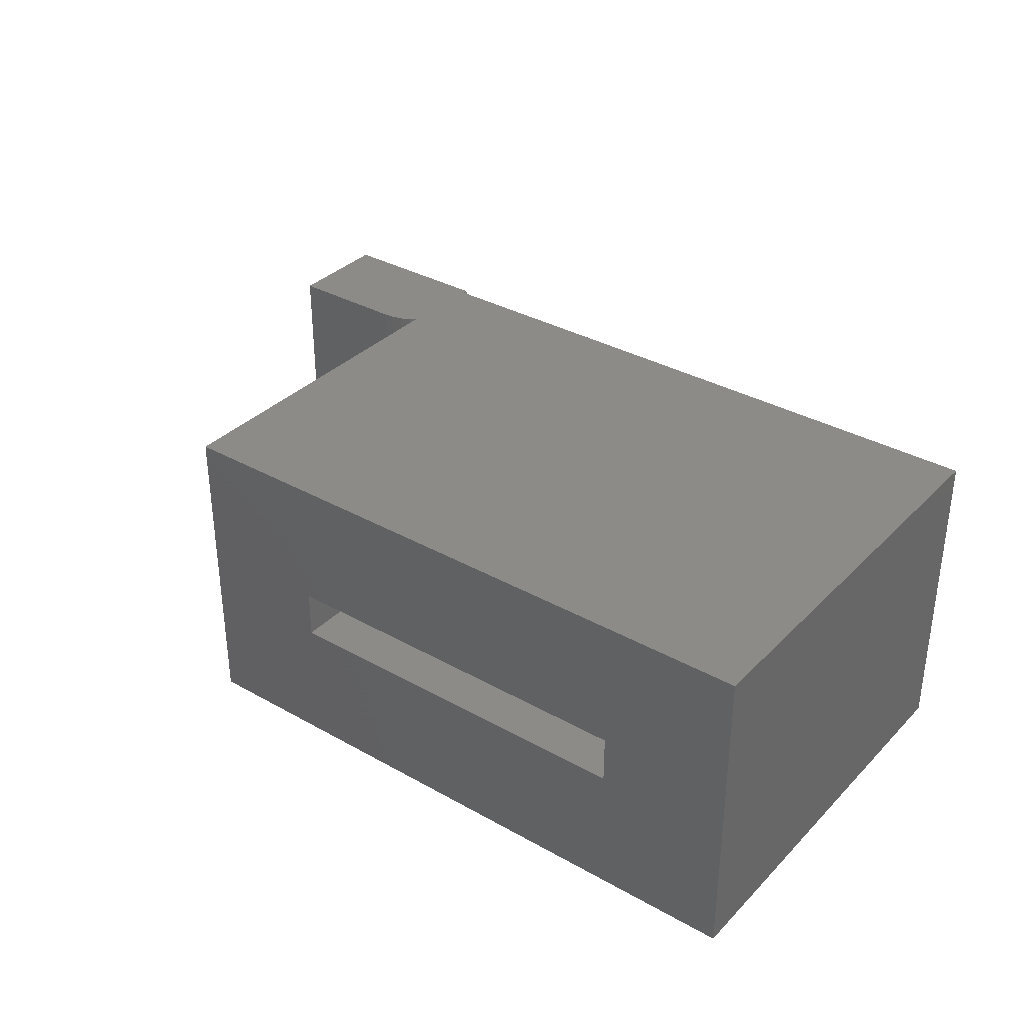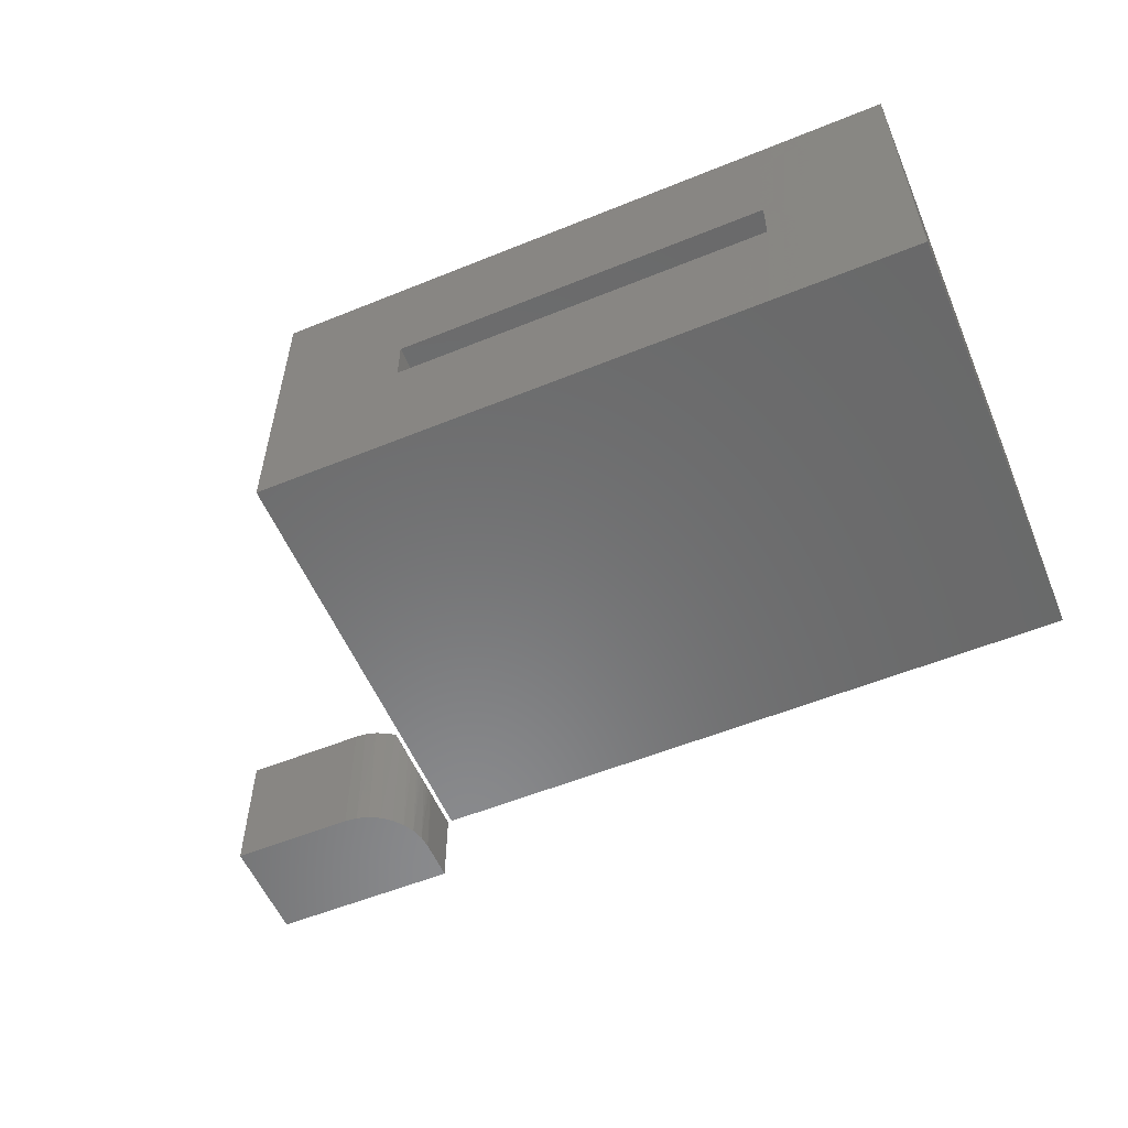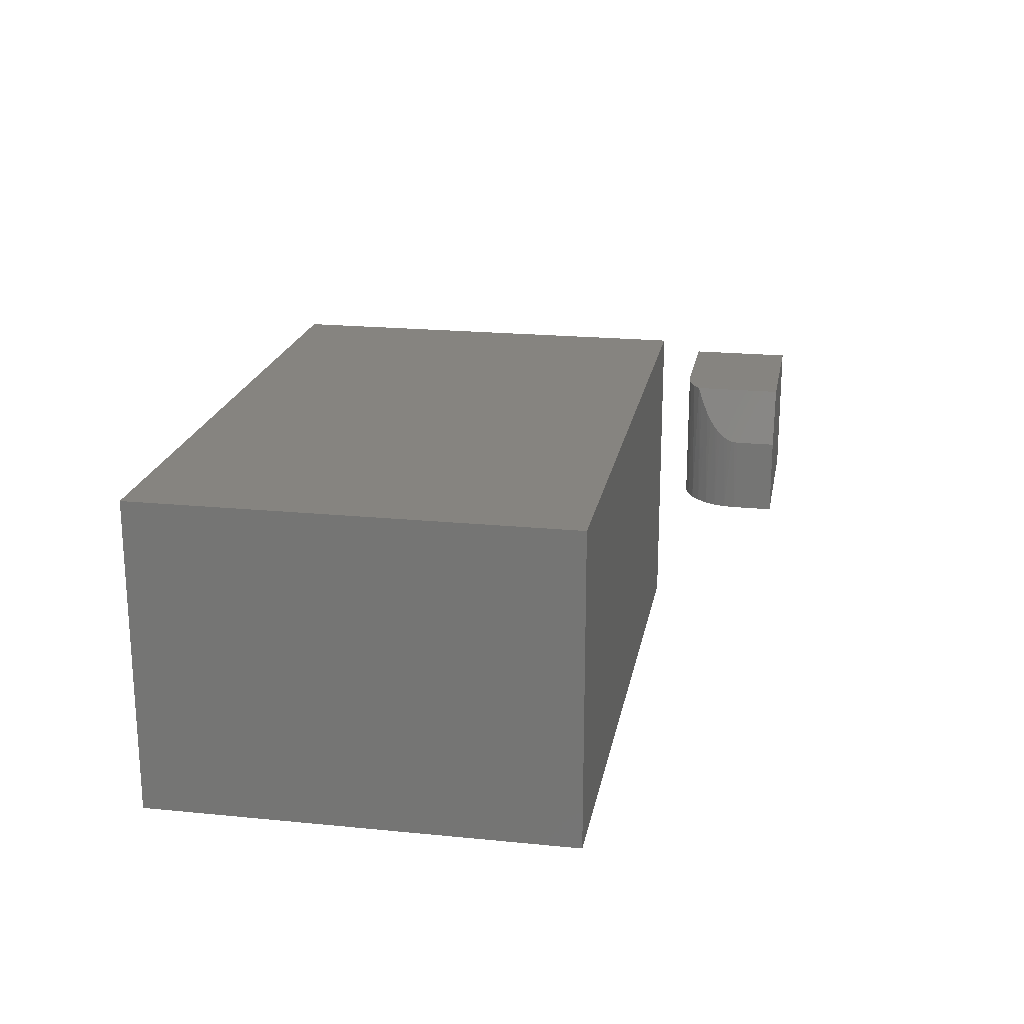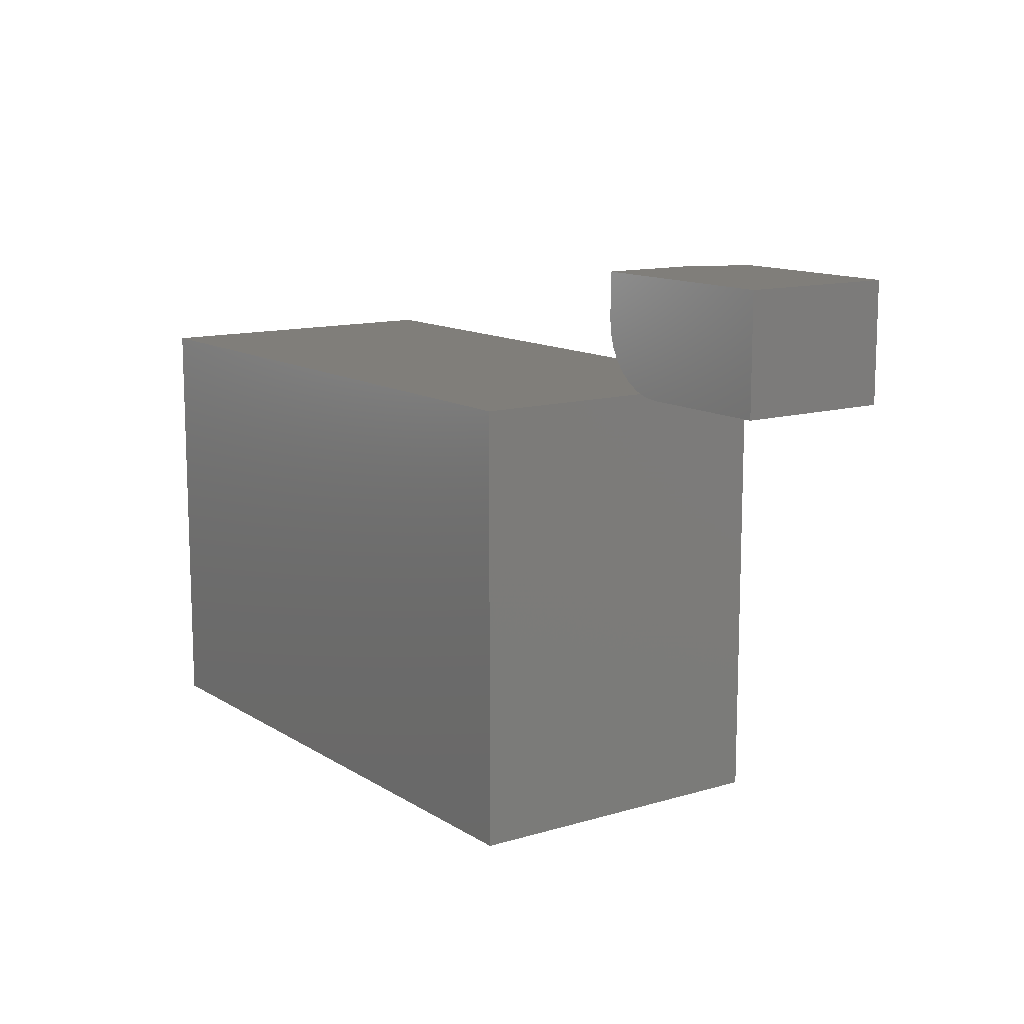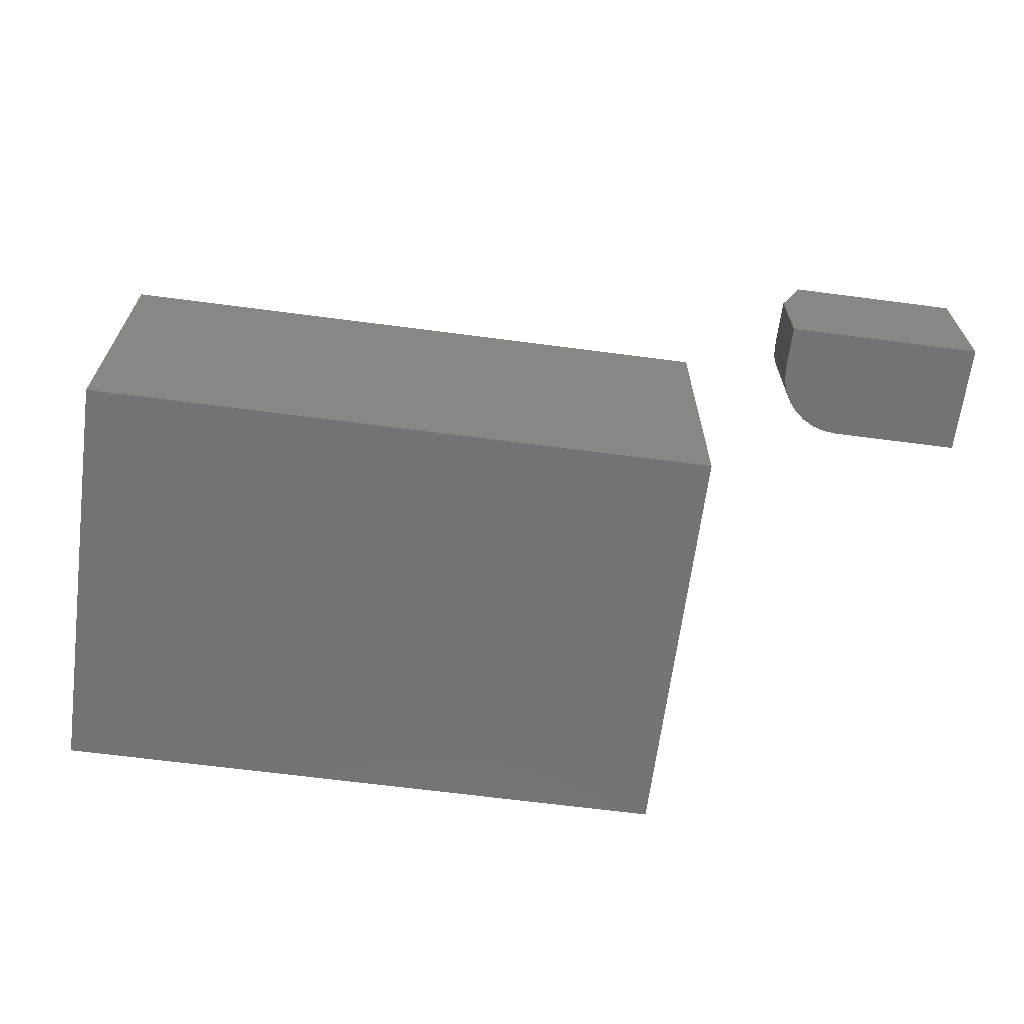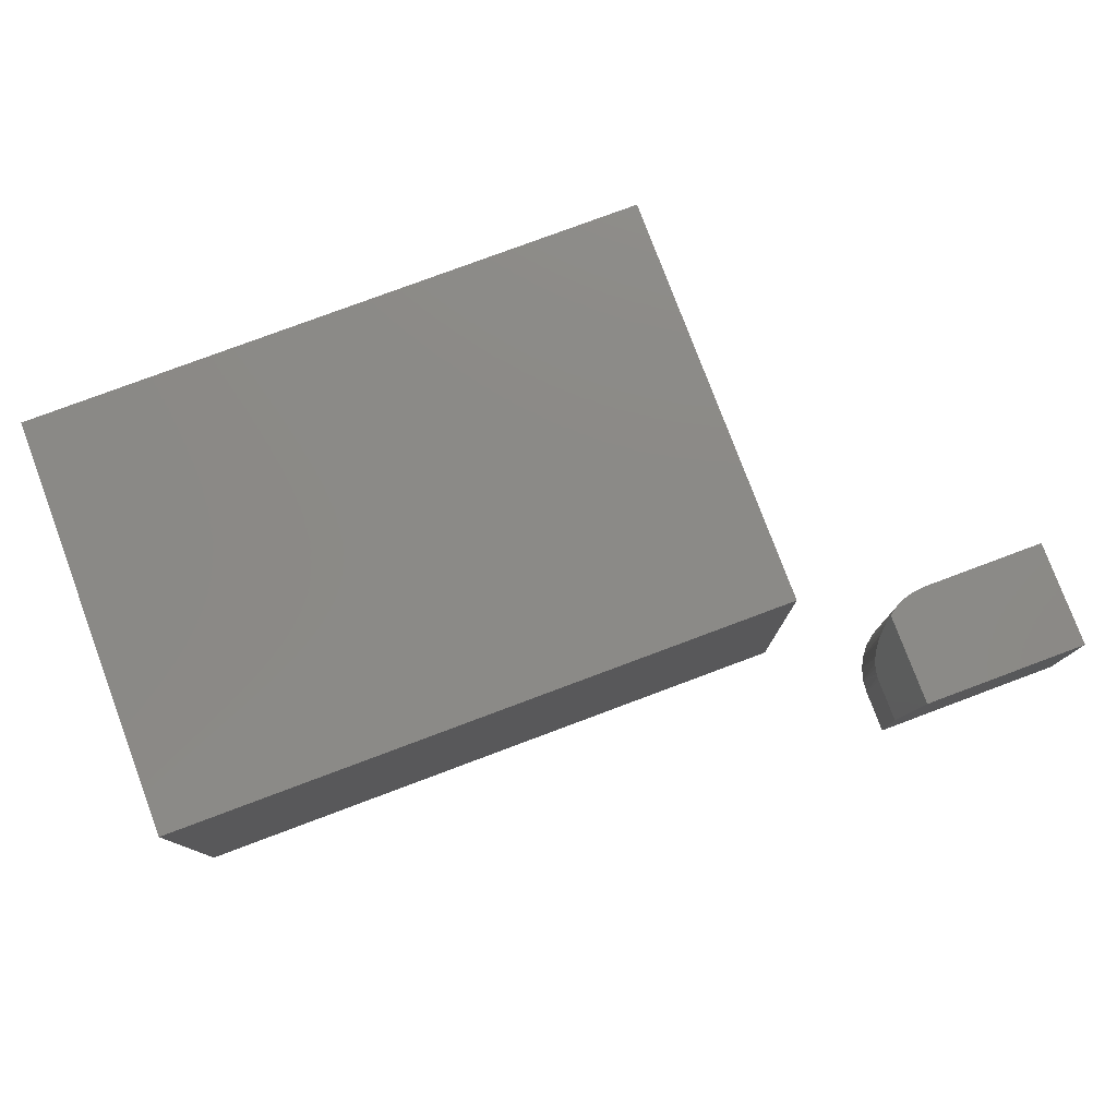
<metadata>
{"format":"stl","ext":"stl","renderer":"f3d","projection":"perspective","resolution":1024,"background":"white","views":[{"elev":34.5,"azim":-142.9,"up":"+Y"},{"elev":-56.3,"azim":-157.0,"up":"+Y"},{"elev":20.3,"azim":-79.7,"up":"+Y"},{"elev":12.3,"azim":55.0,"up":"+Z"},{"elev":-65.7,"azim":-7.5,"up":"+Y"},{"elev":78.3,"azim":-20.5,"up":"+Y"}]}
</metadata>
<code>
# stl→obj: 48 verts, 88 faces
v 0.5125 -0.04684 0.3929
v 0.5258 -0.01361 0.3761
v 0.5168 -0.03609 0.3865
v 0.5312 2.949e-18 0.3712
v 0.5085 -0.05694 0.4003
v 0.5066 -0.06164 0.4045
v 0.5046 -0.06662 0.4098
v 0.5028 -0.07102 0.4156
v 0.5015 -0.0745 0.4218
v 0.5005 -0.07695 0.4285
v 0.5001 -0.07783 0.433
v 0.5 -0.07812 0.4375
v 0.5 -0.07812 0.4937
v 0.5312 1.136e-17 0.4937
v 0.75 3.564e-17 0.4937
v 0.75 2.776e-17 0.3516
v 0.5859 9.541e-18 0.3516
v 0.5712 7.975e-18 0.3528
v 0.5569 6.596e-18 0.3566
v 0.5434 5.447e-18 0.3628
v 0.5 -0.1875 0.4937
v 0.5 -0.1875 0.4375
v 0.5859 -0.1875 0.3516
v 0.75 -0.1875 0.3516
v 0.75 -0.1875 0.4937
v 0.5017 -0.1875 0.4207
v 0.5065 -0.1875 0.4046
v 0.5145 -0.1875 0.3898
v 0.5252 -0.1875 0.3767
v 0.5382 -0.1875 0.366
v 0.5531 -0.1875 0.3581
v 0.5692 -0.1875 0.3532
v 0.4062 -0.2969 -0.2266
v 0.2344 -0.125 -0.2266
v 0.4062 0.1094 -0.2266
v 0.2344 -0.0625 -0.2266
v -0.4219 0.1094 -0.2266
v -0.25 -0.0625 -0.2266
v -0.4219 -0.2969 -0.2266
v -0.25 -0.125 -0.2266
v 0.2344 -0.125 0.1535
v 0.2344 -0.0625 0.1535
v -0.25 -0.125 0.1535
v -0.25 -0.0625 0.1535
v 0.4062 -0.2969 0.3254
v 0.4062 0.1094 0.3254
v -0.4219 -0.2969 0.3254
v -0.4219 0.1094 0.3254
f 1 2 3
f 4 2 1
f 4 1 5
f 4 5 6
f 4 6 7
f 4 7 8
f 4 8 9
f 4 9 10
f 4 10 11
f 4 11 12
f 4 12 13
f 4 13 14
f 4 14 15
f 4 15 16
f 4 16 17
f 4 17 18
f 4 18 19
f 4 19 20
f 13 12 21
f 21 12 22
f 23 17 24
f 24 17 16
f 25 21 22
f 25 22 26
f 25 26 27
f 25 27 28
f 25 28 29
f 25 29 30
f 25 30 31
f 25 31 32
f 25 32 23
f 25 23 24
f 22 11 26
f 22 12 11
f 32 31 19
f 20 19 31
f 31 30 20
f 5 1 28
f 8 26 9
f 9 26 10
f 11 10 26
f 4 20 30
f 4 30 29
f 4 29 2
f 27 26 8
f 27 8 7
f 27 7 6
f 27 6 5
f 27 5 28
f 17 23 18
f 18 23 32
f 18 32 19
f 2 29 3
f 3 29 28
f 3 28 1
f 25 15 21
f 21 15 14
f 21 14 13
f 16 15 24
f 24 15 25
f 33 34 35
f 35 34 36
f 35 36 37
f 37 36 38
f 37 38 39
f 39 38 40
f 39 40 33
f 33 40 34
f 34 41 36
f 36 41 42
f 43 40 44
f 44 40 38
f 44 38 42
f 42 38 36
f 43 41 40
f 40 41 34
f 33 35 45
f 45 35 46
f 45 46 47
f 47 46 48
f 47 48 39
f 39 48 37
f 48 46 37
f 37 46 35
f 47 39 45
f 45 39 33
f 41 43 42
f 42 43 44

</code>
